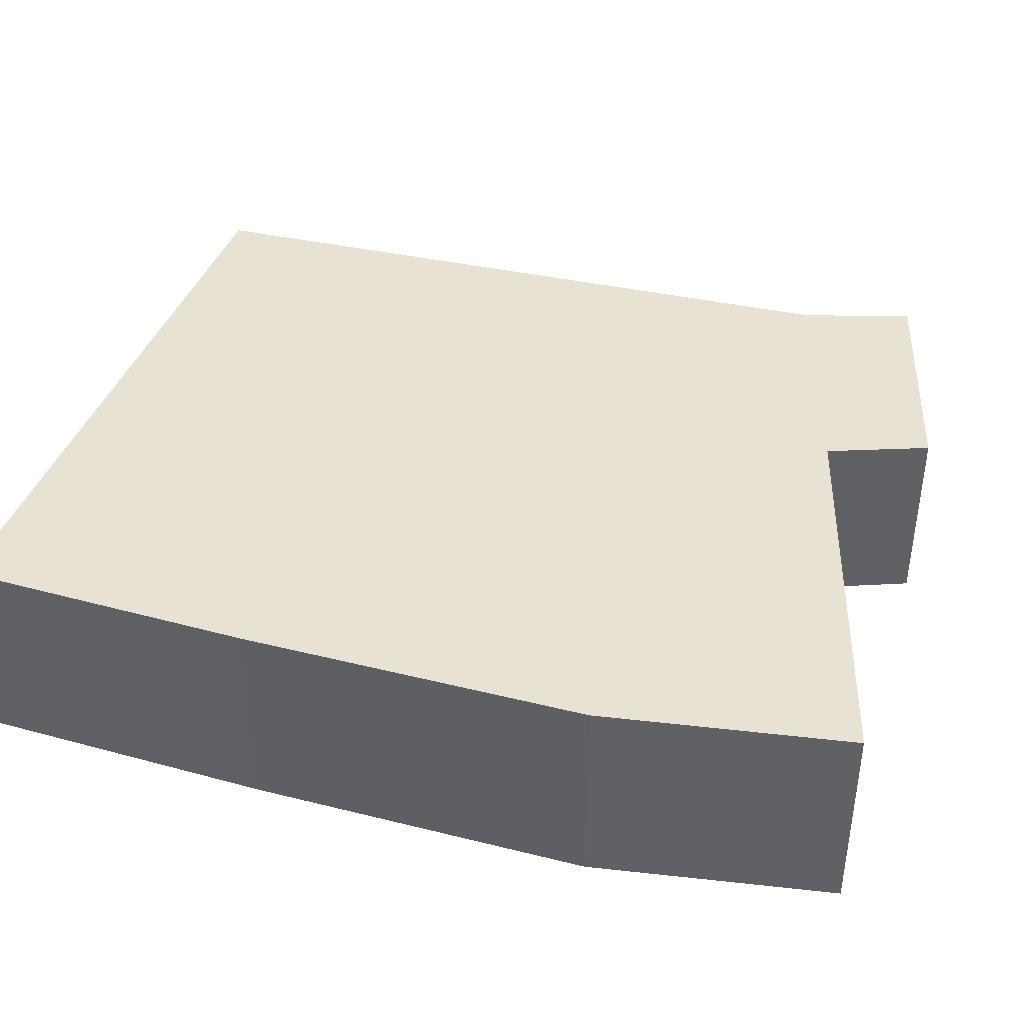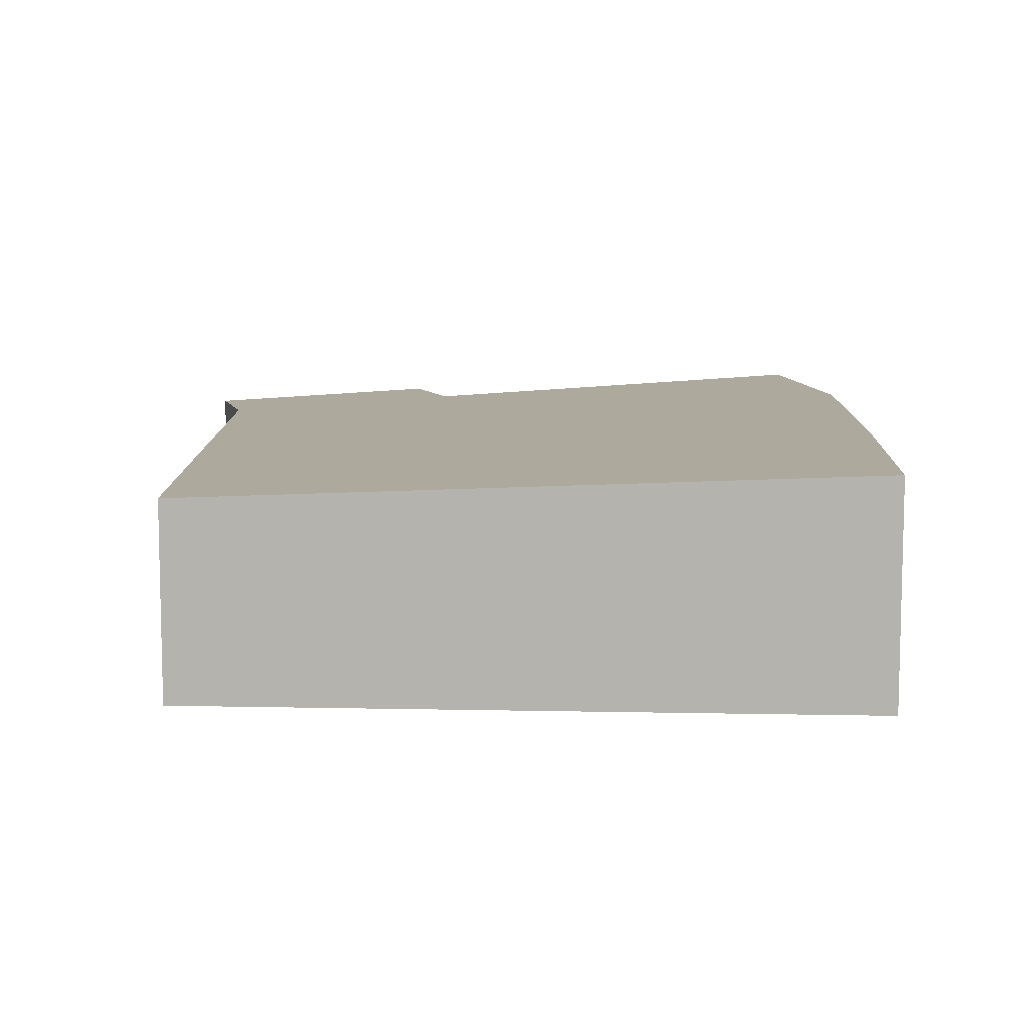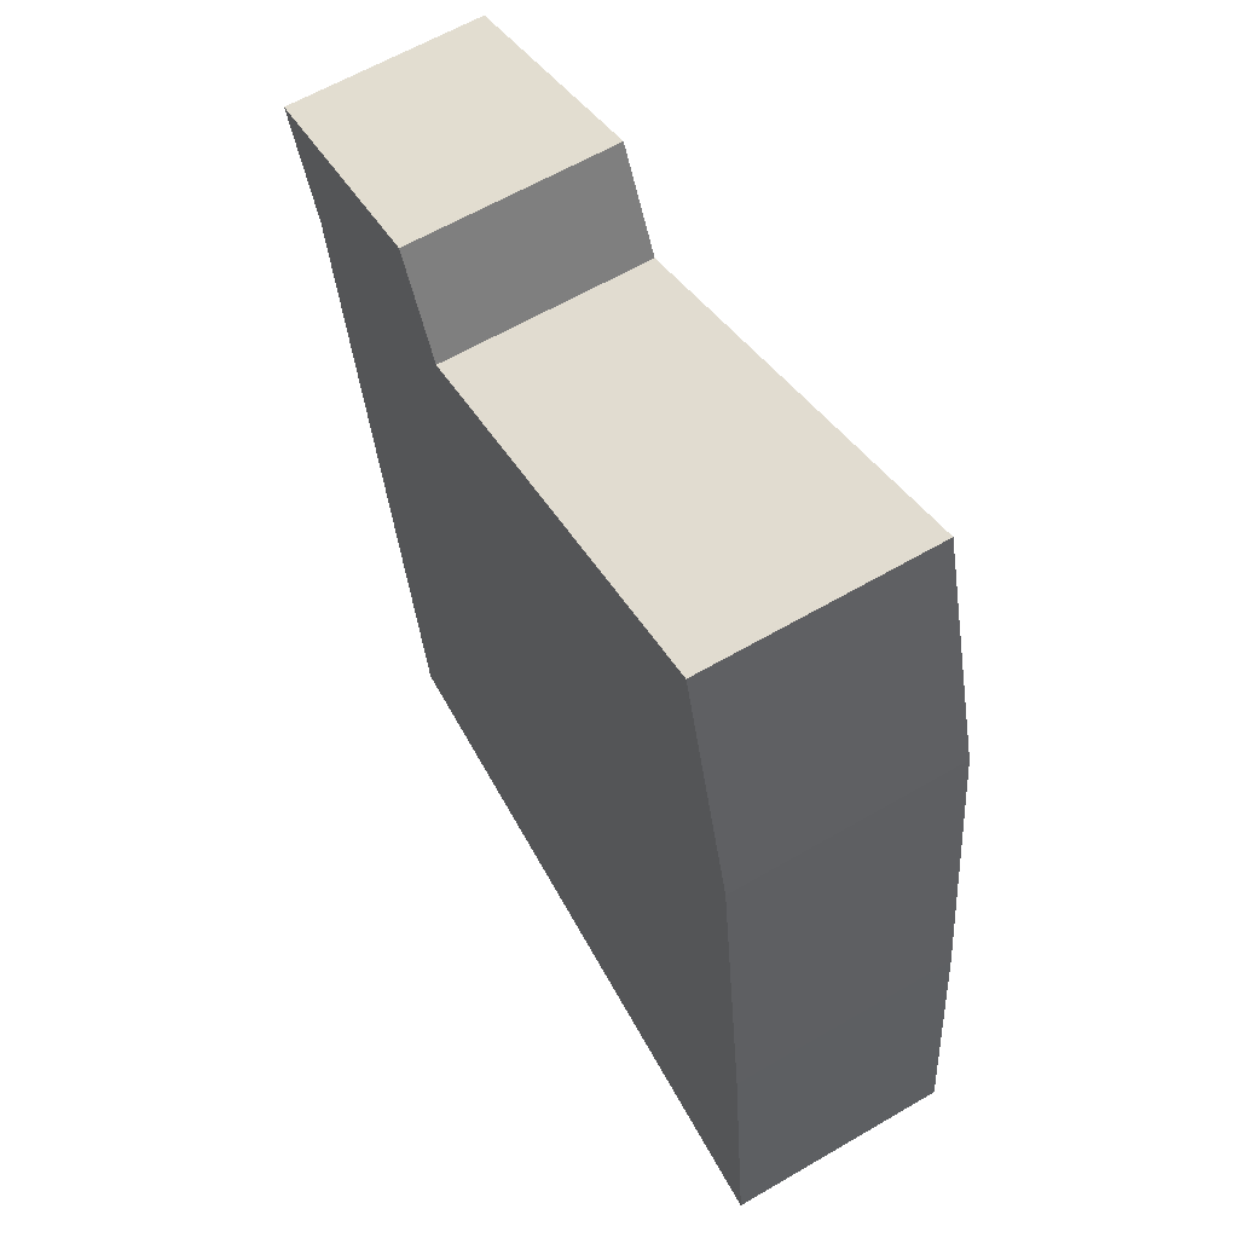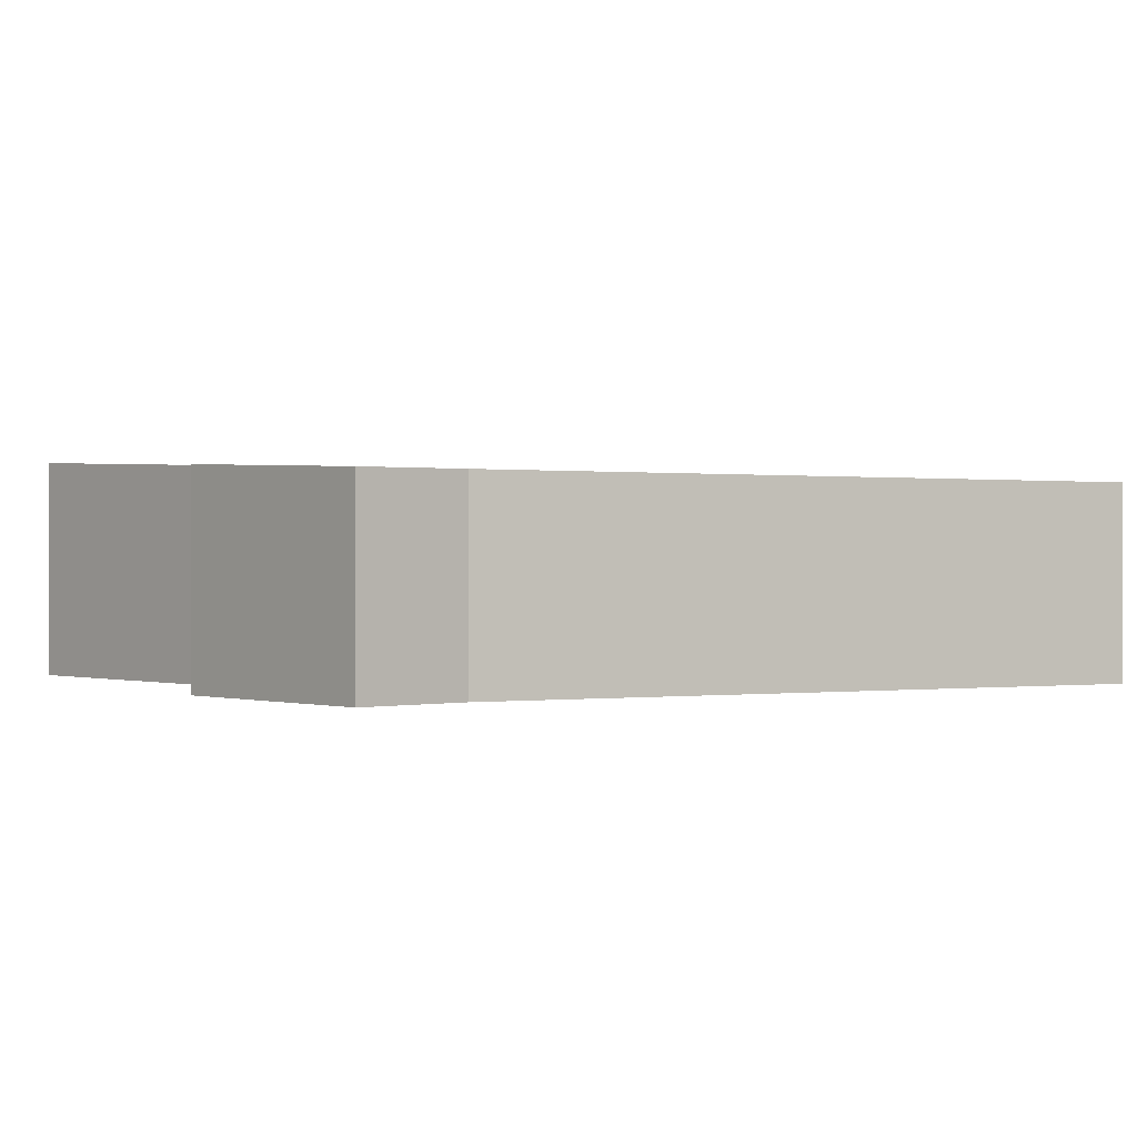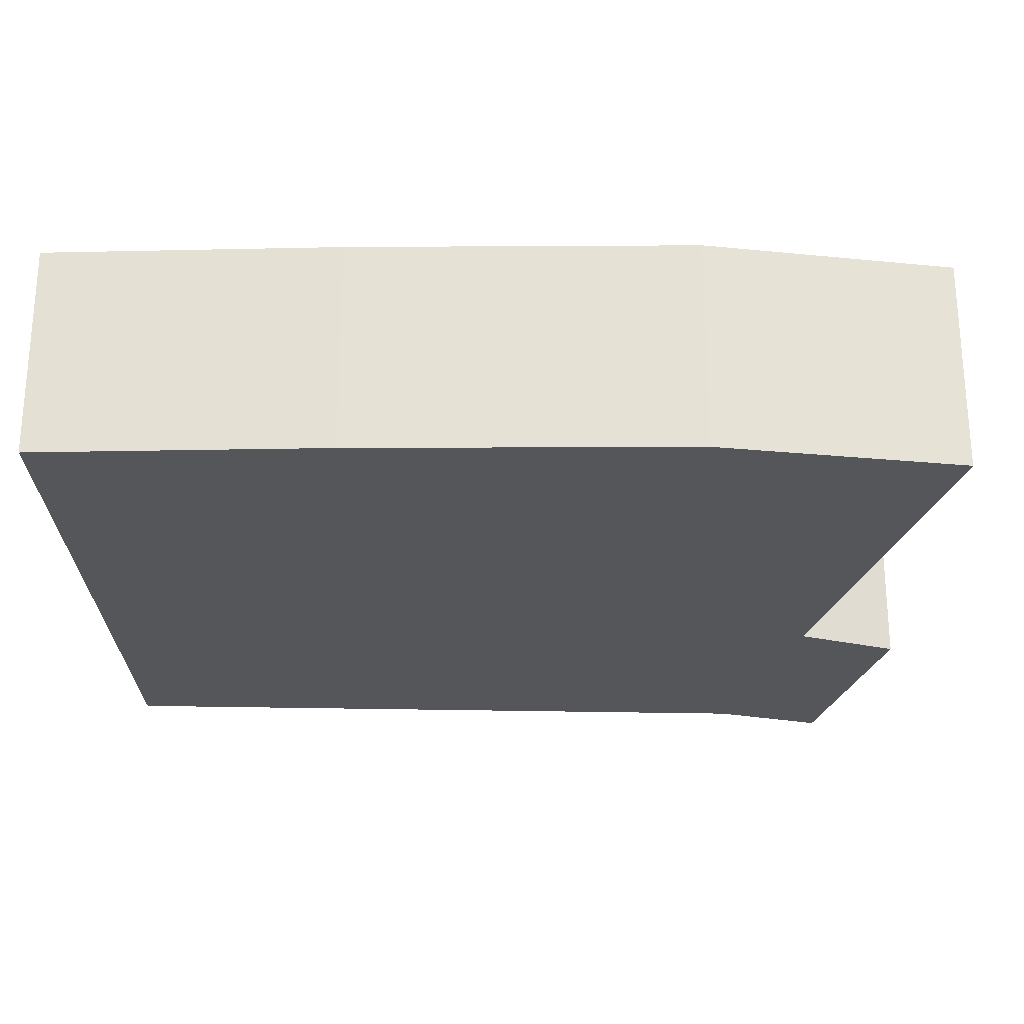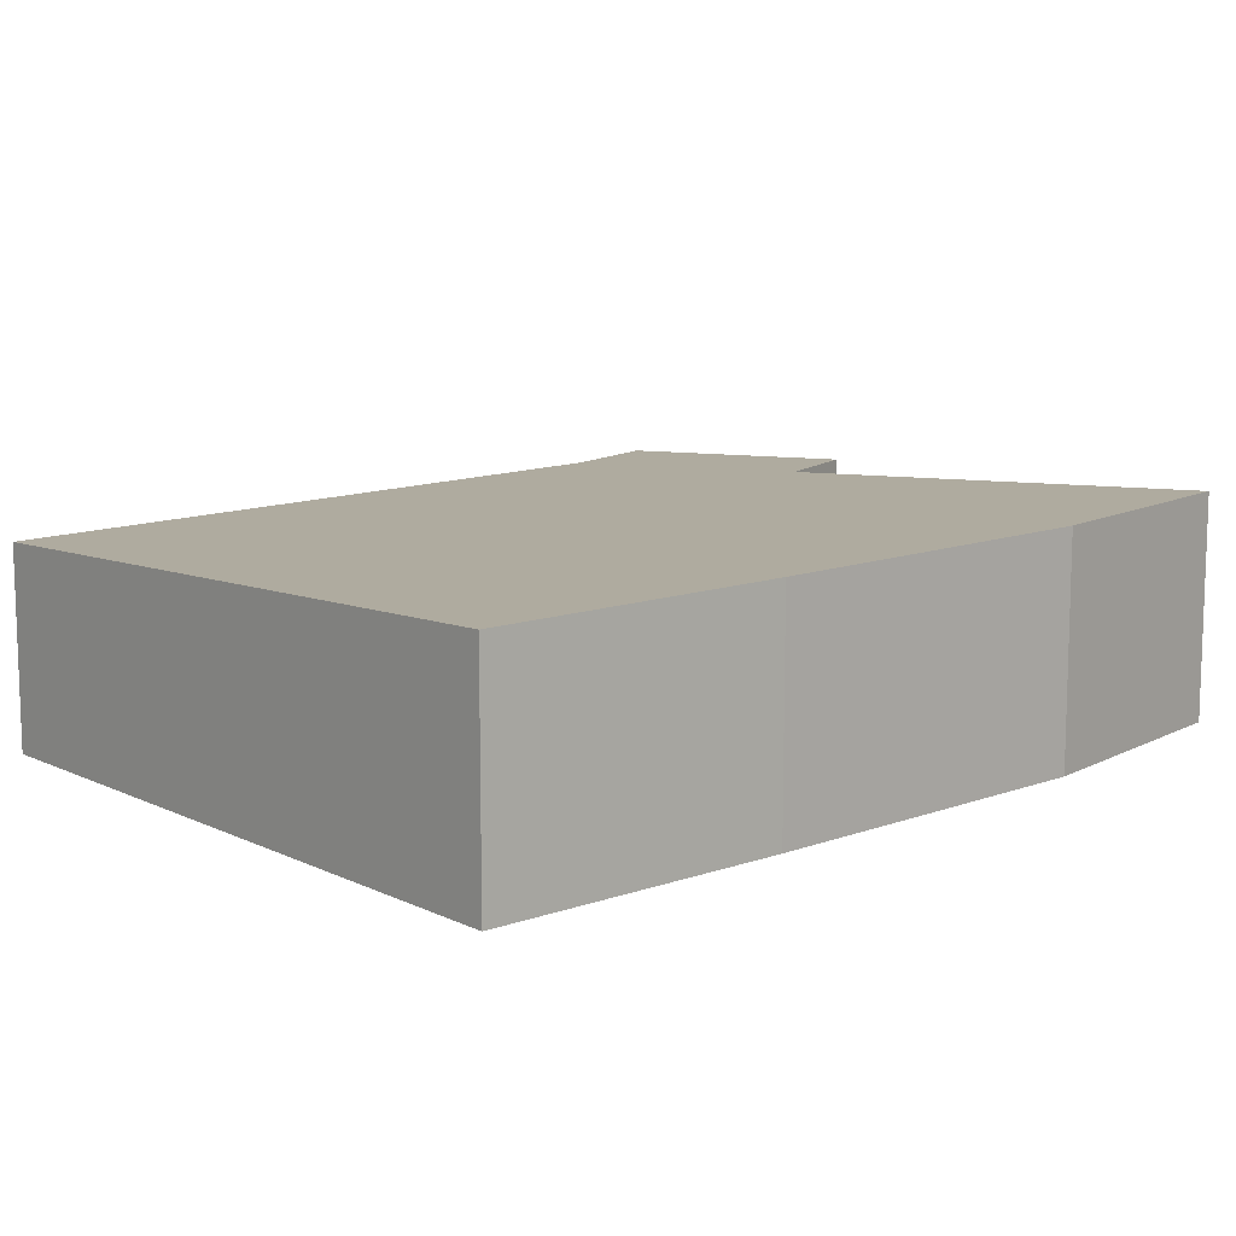
<metadata>
{"format":"obj","ext":"obj","renderer":"f3d","projection":"perspective","resolution":1024,"background":"white","views":[{"elev":41.8,"azim":-66.5,"up":"+Y"},{"elev":9.2,"azim":-171.7,"up":"+Y"},{"elev":62.5,"azim":-120.5,"up":"+Z"},{"elev":0.0,"azim":71.0,"up":"+Y"},{"elev":-25.6,"azim":-83.0,"up":"+Y"},{"elev":11.5,"azim":-125.6,"up":"+Y"}]}
</metadata>
<code>
v  16.78 3.892 14.95
v  11.03 4.117 14.77
v  12.05 4.089 16.76
v  1.368 4.486 13.08
v  2.782 4.461 18.06
v  15.83 3.916 12.77
v  0.55 4.476 6.029
v  13.57 3.92 -1.207
v  0 4.461 2.732e-16
v  15.83 -7.819e-16 12.77
v  16.78 -9.153e-16 14.95
v  13.57 7.391e-17 -1.207
v  0 0 0
v  0.55 -3.692e-16 6.029
v  1.368 -8.007e-16 13.08
v  2.782 -1.106e-15 18.06
v  11.03 -9.046e-16 14.77
v  12.05 -1.026e-15 16.76
g defaultobject
f 1 2 3
f 2 4 5
f 4 2 1
f 4 1 6
f 4 6 7
f 7 6 8
f 7 8 9
f 1 10 6
f 10 1 11
f 6 12 8
f 12 6 10
f 8 13 9
f 13 8 12
f 9 14 7
f 14 9 13
f 7 15 4
f 15 7 14
f 15 5 4
f 5 15 16
f 16 2 5
f 2 16 17
f 18 1 3
f 1 18 11
f 17 3 2
f 3 17 18
f 18 17 11
f 10 13 12
f 13 10 14
f 14 10 15
f 15 10 11
f 15 11 17
f 15 17 16

</code>
